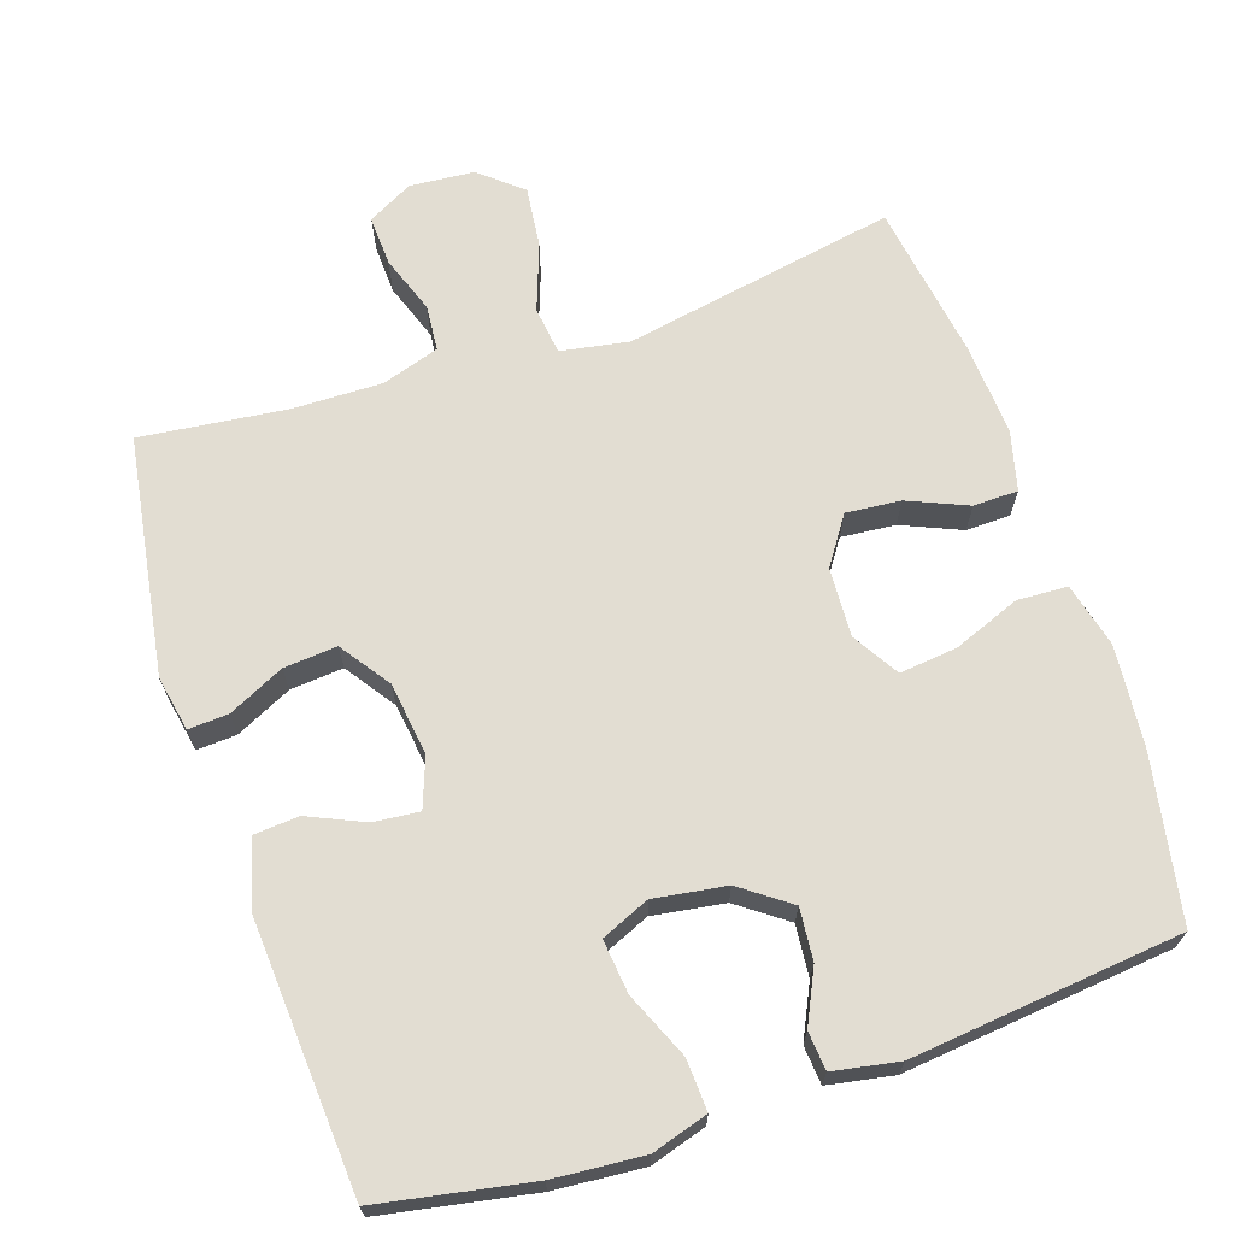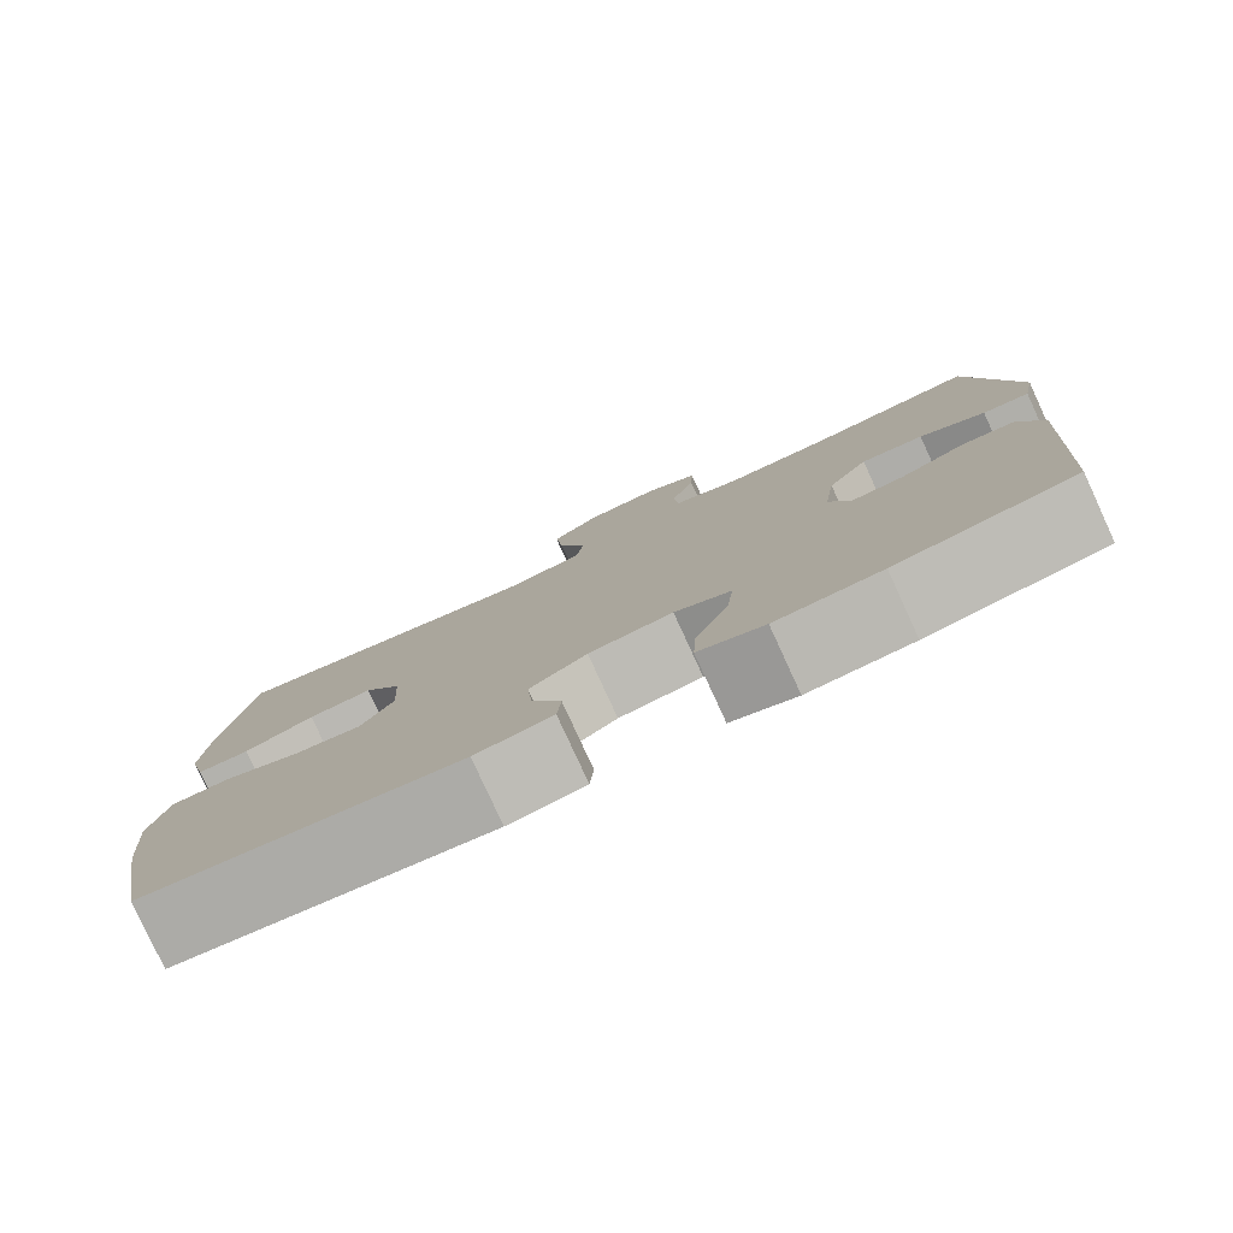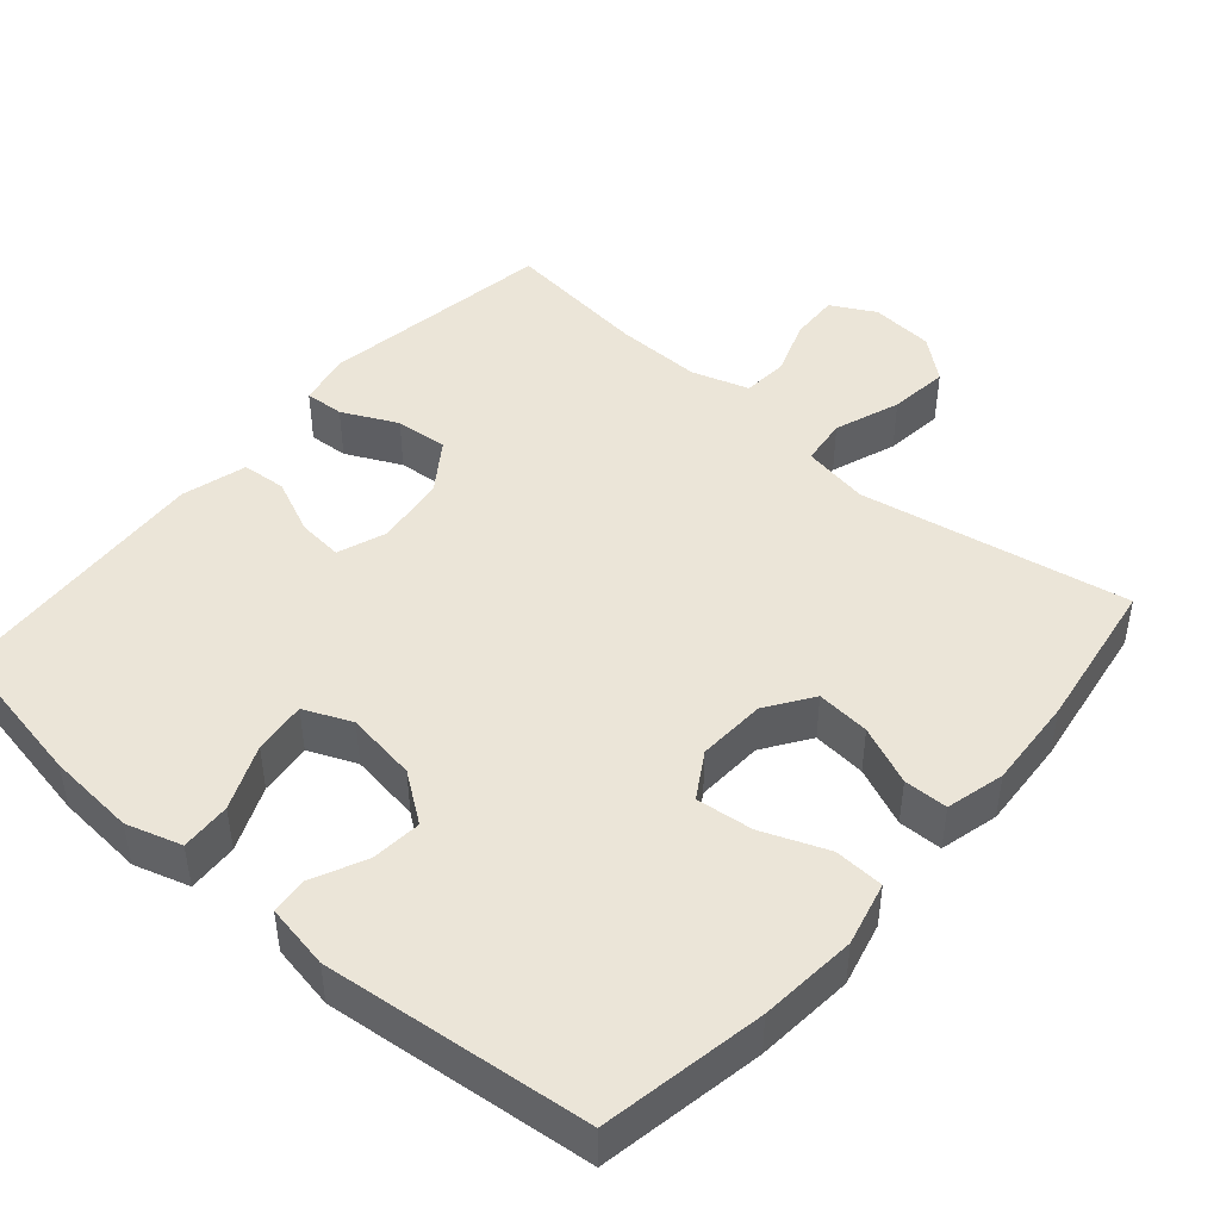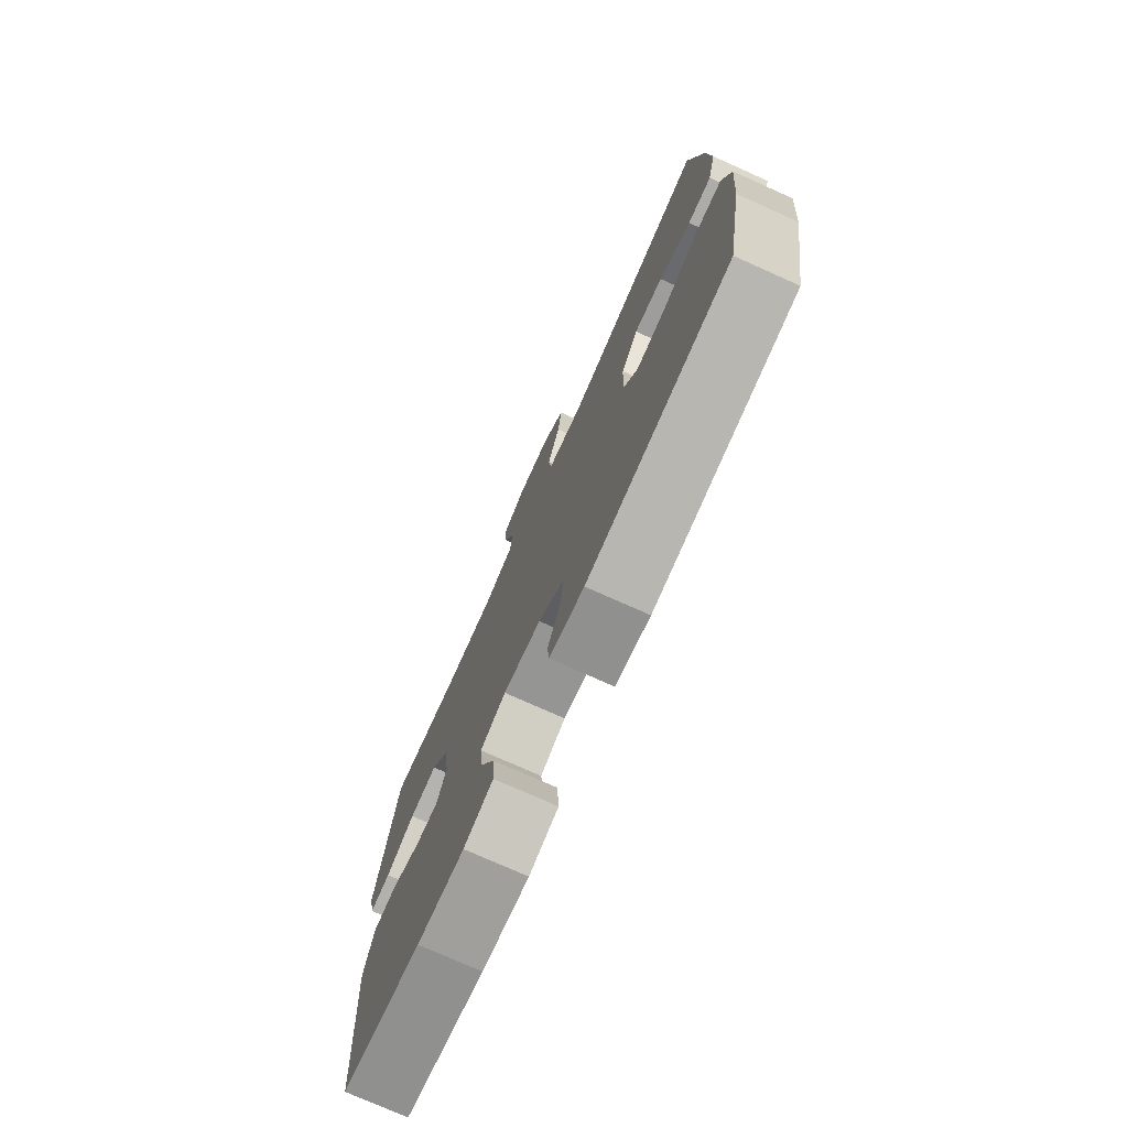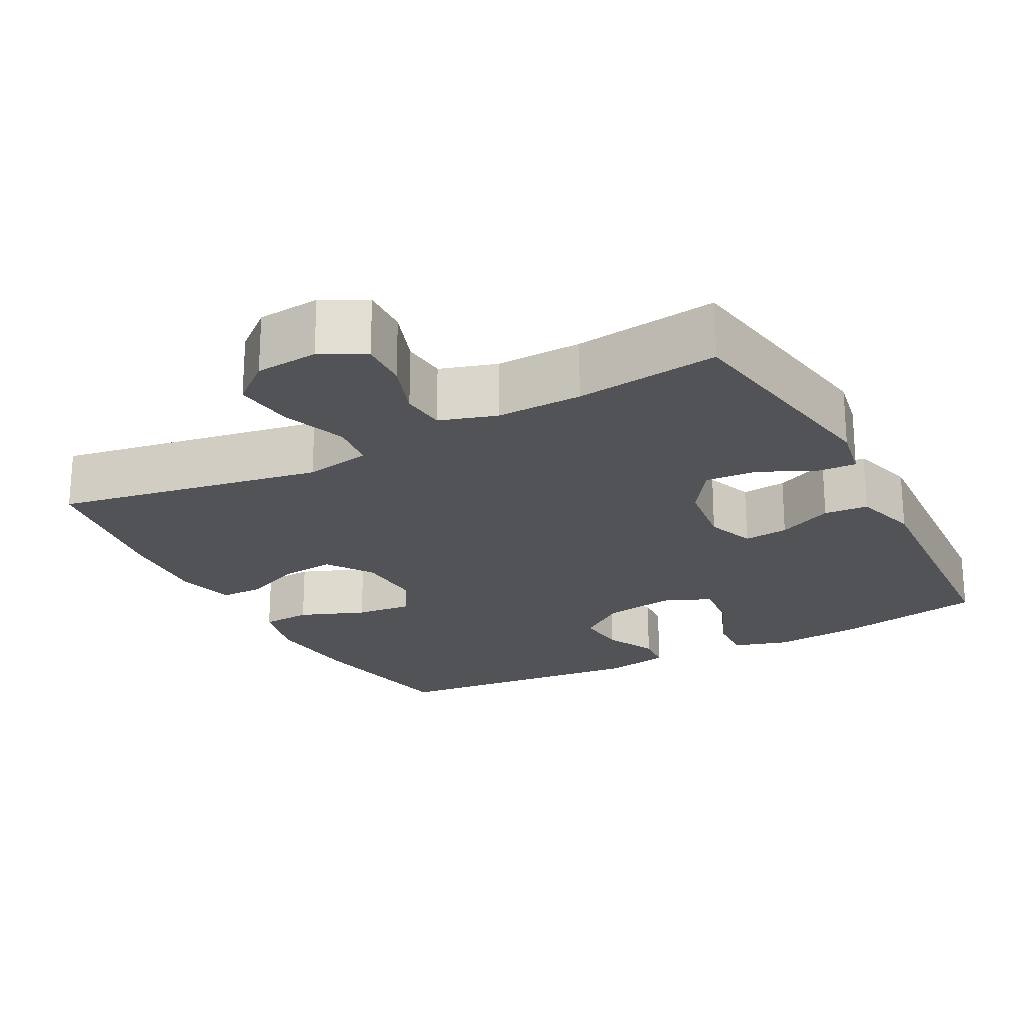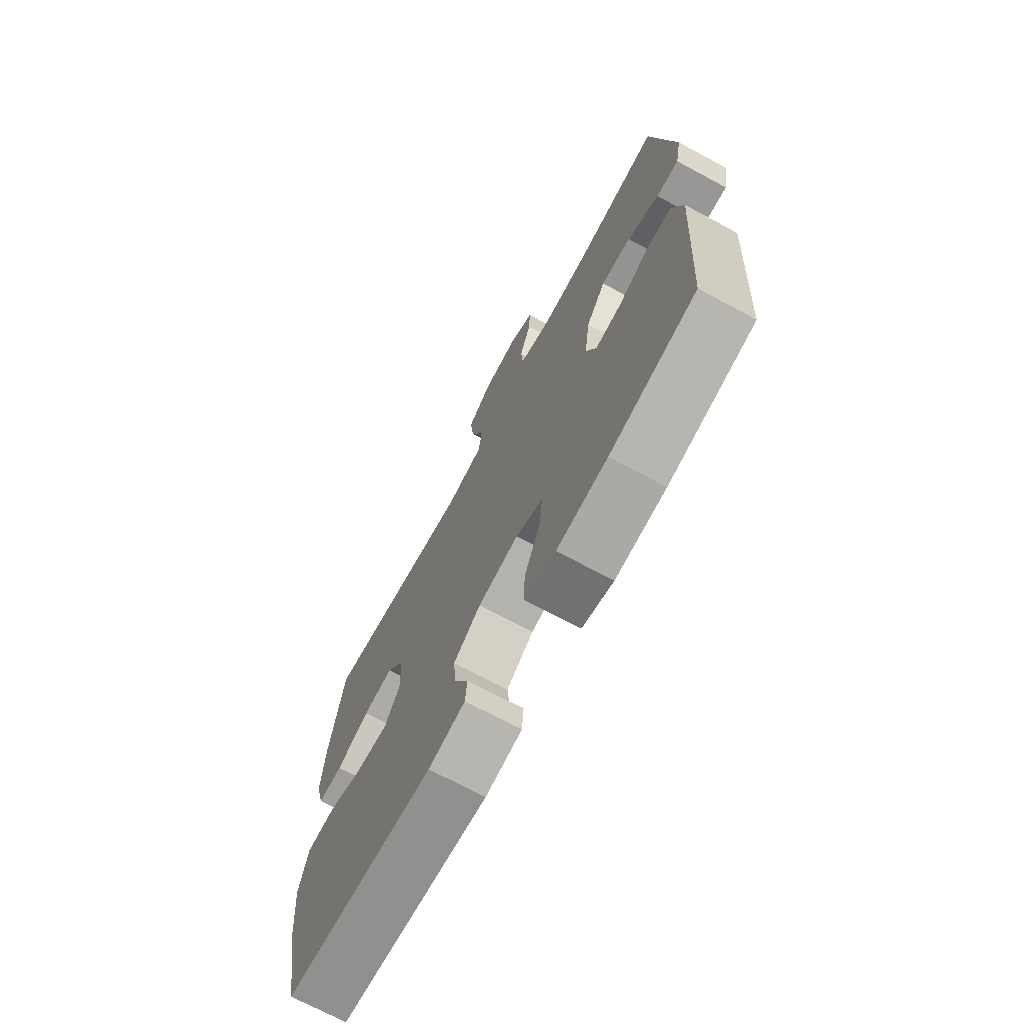
<metadata>
{"format":"obj","ext":"obj","renderer":"f3d","projection":"perspective","resolution":1024,"background":"white","views":[{"elev":68.1,"azim":161.6,"up":"+Y"},{"elev":-80.0,"azim":24.7,"up":"+Z"},{"elev":46.0,"azim":-139.1,"up":"+Y"},{"elev":-75.7,"azim":-114.1,"up":"+Z"},{"elev":-22.3,"azim":28.2,"up":"+Y"},{"elev":-71.4,"azim":61.8,"up":"+Z"}]}
</metadata>
<code>
o path1556_path1556.001
v 0.526 0.0375 -0.1537
v 0.5008 0.0375 -0.06431
v 0.4397 0.0375 -0.05949
v 0.3637 0.0375 -0.09342
v 0.3017 0.0375 -0.09946
v 0.277 0.0375 -0.03258
v 0.2905 0.0375 0.06588
v 0.3374 0.0375 0.133
v 0.4096 0.0375 0.127
v 0.4853 0.0375 0.09053
v 0.5393 0.0375 0.08729
v 0.5538 0.0375 0.1617
v 0.5024 0.0375 0.4822
v 0.3035 0.0375 0.4591
v 0.1843 0.0375 0.4569
v 0.1061 0.0375 0.4818
v 0.1009 0.0375 0.5436
v 0.1288 0.0375 0.6219
v 0.1319 0.0375 0.6889
v 0.07124 0.0375 0.7215
v -0.01574 0.0375 0.7145
v -0.07265 0.0375 0.6673
v -0.06308 0.0375 0.5851
v -0.03054 0.0375 0.4952
v -0.0386 0.0375 0.4306
v -0.1306 0.0375 0.4145
v -0.4995 0.0375 0.4822
v -0.5322 0.0375 0.2714
v -0.5403 0.0375 0.1459
v -0.52 0.0375 0.06545
v -0.4596 0.0375 0.06431
v -0.3788 0.0375 0.09876
v -0.305 0.0375 0.1055
v -0.2617 0.0375 0.04192
v -0.2571 0.0375 -0.05161
v -0.2949 0.0375 -0.114
v -0.3729 0.0375 -0.1053
v -0.4632 0.0375 -0.06996
v -0.5315 0.0375 -0.07331
v -0.5529 0.0375 -0.1604
v -0.541 0.0375 -0.2947
v -0.4995 0.0375 -0.5195
v -0.1342 0.0375 -0.5585
v -0.04509 0.0375 -0.5421
v -0.0406 0.0375 -0.4902
v -0.07489 0.0375 -0.4183
v -0.08136 0.0375 -0.3483
v -0.01505 0.0375 -0.3002
v 0.08252 0.0375 -0.2855
v 0.1482 0.0375 -0.3136
v 0.1401 0.0375 -0.3862
v 0.1018 0.0375 -0.475
v 0.09817 0.0375 -0.5442
v 0.1742 0.0375 -0.5675
v 0.2961 0.0375 -0.5578
v 0.5024 0.0375 -0.5195
v 0.526 -0.0375 -0.1537
v 0.5008 -0.0375 -0.06431
v 0.4397 -0.0375 -0.05949
v 0.3637 -0.0375 -0.09342
v 0.3017 -0.0375 -0.09946
v 0.277 -0.0375 -0.03258
v 0.2905 -0.0375 0.06588
v 0.3374 -0.0375 0.133
v 0.4096 -0.0375 0.127
v 0.4853 -0.0375 0.09053
v 0.5393 -0.0375 0.08729
v 0.5538 -0.0375 0.1617
v 0.5024 -0.0375 0.4822
v 0.3035 -0.0375 0.4591
v 0.1843 -0.0375 0.4569
v 0.1061 -0.0375 0.4818
v 0.1009 -0.0375 0.5436
v 0.1288 -0.0375 0.6219
v 0.1319 -0.0375 0.6889
v 0.07124 -0.0375 0.7215
v -0.01574 -0.0375 0.7145
v -0.07265 -0.0375 0.6673
v -0.06308 -0.0375 0.5851
v -0.03054 -0.0375 0.4952
v -0.0386 -0.0375 0.4306
v -0.1306 -0.0375 0.4145
v -0.4995 -0.0375 0.4822
v -0.5322 -0.0375 0.2714
v -0.5403 -0.0375 0.1459
v -0.52 -0.0375 0.06545
v -0.4596 -0.0375 0.06431
v -0.3788 -0.0375 0.09876
v -0.305 -0.0375 0.1055
v -0.2617 -0.0375 0.04192
v -0.2571 -0.0375 -0.05161
v -0.2949 -0.0375 -0.114
v -0.3729 -0.0375 -0.1053
v -0.4632 -0.0375 -0.06996
v -0.5315 -0.0375 -0.07331
v -0.5529 -0.0375 -0.1604
v -0.541 -0.0375 -0.2947
v -0.4995 -0.0375 -0.5195
v -0.1342 -0.0375 -0.5585
v -0.04509 -0.0375 -0.5421
v -0.0406 -0.0375 -0.4902
v -0.07489 -0.0375 -0.4183
v -0.08136 -0.0375 -0.3483
v -0.01505 -0.0375 -0.3002
v 0.08252 -0.0375 -0.2855
v 0.1482 -0.0375 -0.3136
v 0.1401 -0.0375 -0.3862
v 0.1018 -0.0375 -0.475
v 0.09817 -0.0375 -0.5442
v 0.1742 -0.0375 -0.5675
v 0.2961 -0.0375 -0.5578
v 0.5024 -0.0375 -0.5195
v 0.1319 0.0375 0.6889
v 0.1319 0.0375 0.6889
v 0.07124 0.0375 0.7215
v -0.01574 0.0375 0.7145
v -0.07265 0.0375 0.6673
v 0.1288 0.0375 0.6219
v -0.06308 0.0375 0.5851
v 0.1009 0.0375 0.5436
v -0.03054 0.0375 0.4952
v 0.1061 0.0375 0.4818
v 0.1061 0.0375 0.4818
v -0.0386 0.0375 0.4306
v -0.0386 0.0375 0.4306
v 0.1843 0.0375 0.4569
v 0.5024 0.0375 0.4822
v 0.5024 0.0375 0.4822
v 0.3035 0.0375 0.4591
v -0.1306 0.0375 0.4145
v -0.4995 0.0375 0.4822
v -0.4995 0.0375 0.4822
v -0.5322 0.0375 0.2714
v 0.5538 0.0375 0.1617
v -0.5403 0.0375 0.1459
v 0.5393 0.0375 0.08729
v 0.5393 0.0375 0.08729
v 0.3374 0.0375 0.133
v 0.4096 0.0375 0.127
v -0.3788 0.0375 0.09876
v -0.305 0.0375 0.1055
v -0.305 0.0375 0.1055
v -0.52 0.0375 0.06545
v -0.52 0.0375 0.06545
v 0.2905 0.0375 0.06588
v 0.4853 0.0375 0.09053
v -0.2617 0.0375 0.04192
v -0.4596 0.0375 0.06431
v 0.277 0.0375 -0.03258
v -0.2571 0.0375 -0.05161
v 0.3017 0.0375 -0.09946
v 0.3017 0.0375 -0.09946
v -0.2949 0.0375 -0.114
v -0.2949 0.0375 -0.114
v 0.5008 0.0375 -0.06431
v 0.5008 0.0375 -0.06431
v 0.4397 0.0375 -0.05949
v 0.3637 0.0375 -0.09342
v 0.526 0.0375 -0.1537
v -0.3729 0.0375 -0.1053
v -0.4632 0.0375 -0.06996
v -0.5315 0.0375 -0.07331
v -0.5315 0.0375 -0.07331
v -0.5529 0.0375 -0.1604
v -0.541 0.0375 -0.2947
v 0.08252 0.0375 -0.2855
v 0.1482 0.0375 -0.3136
v 0.1482 0.0375 -0.3136
v -0.01505 0.0375 -0.3002
v -0.08136 0.0375 -0.3483
v 0.1401 0.0375 -0.3862
v -0.07489 0.0375 -0.4183
v 0.1018 0.0375 -0.475
v -0.0406 0.0375 -0.4902
v 0.09817 0.0375 -0.5442
v 0.09817 0.0375 -0.5442
v -0.04509 0.0375 -0.5421
v -0.04509 0.0375 -0.5421
v 0.5024 0.0375 -0.5195
v 0.5024 0.0375 -0.5195
v -0.4995 0.0375 -0.5195
v -0.4995 0.0375 -0.5195
v 0.2961 0.0375 -0.5578
v -0.1342 0.0375 -0.5585
v 0.1742 0.0375 -0.5675
v 0.1319 -0.0375 0.6889
v 0.1319 -0.0375 0.6889
v 0.07124 -0.0375 0.7215
v -0.01574 -0.0375 0.7145
v -0.07265 -0.0375 0.6673
v 0.1288 -0.0375 0.6219
v -0.06308 -0.0375 0.5851
v 0.1009 -0.0375 0.5436
v -0.03054 -0.0375 0.4952
v 0.1061 -0.0375 0.4818
v 0.1061 -0.0375 0.4818
v -0.0386 -0.0375 0.4306
v -0.0386 -0.0375 0.4306
v 0.1843 -0.0375 0.4569
v 0.5024 -0.0375 0.4822
v 0.5024 -0.0375 0.4822
v 0.3035 -0.0375 0.4591
v -0.1306 -0.0375 0.4145
v -0.4995 -0.0375 0.4822
v -0.4995 -0.0375 0.4822
v -0.5322 -0.0375 0.2714
v 0.5538 -0.0375 0.1617
v -0.5403 -0.0375 0.1459
v 0.5393 -0.0375 0.08729
v 0.5393 -0.0375 0.08729
v 0.3374 -0.0375 0.133
v 0.4096 -0.0375 0.127
v -0.3788 -0.0375 0.09876
v -0.305 -0.0375 0.1055
v -0.305 -0.0375 0.1055
v -0.52 -0.0375 0.06545
v -0.52 -0.0375 0.06545
v 0.2905 -0.0375 0.06588
v 0.4853 -0.0375 0.09053
v -0.2617 -0.0375 0.04192
v -0.4596 -0.0375 0.06431
v 0.277 -0.0375 -0.03258
v -0.2571 -0.0375 -0.05161
v 0.3017 -0.0375 -0.09946
v 0.3017 -0.0375 -0.09946
v -0.2949 -0.0375 -0.114
v -0.2949 -0.0375 -0.114
v 0.5008 -0.0375 -0.06431
v 0.5008 -0.0375 -0.06431
v 0.4397 -0.0375 -0.05949
v 0.3637 -0.0375 -0.09342
v 0.526 -0.0375 -0.1537
v -0.3729 -0.0375 -0.1053
v -0.4632 -0.0375 -0.06996
v -0.5315 -0.0375 -0.07331
v -0.5315 -0.0375 -0.07331
v -0.5529 -0.0375 -0.1604
v -0.541 -0.0375 -0.2947
v 0.08252 -0.0375 -0.2855
v 0.1482 -0.0375 -0.3136
v 0.1482 -0.0375 -0.3136
v -0.01505 -0.0375 -0.3002
v -0.08136 -0.0375 -0.3483
v 0.1401 -0.0375 -0.3862
v -0.07489 -0.0375 -0.4183
v 0.1018 -0.0375 -0.475
v -0.0406 -0.0375 -0.4902
v 0.09817 -0.0375 -0.5442
v 0.09817 -0.0375 -0.5442
v -0.04509 -0.0375 -0.5421
v -0.04509 -0.0375 -0.5421
v 0.5024 -0.0375 -0.5195
v 0.5024 -0.0375 -0.5195
v -0.4995 -0.0375 -0.5195
v -0.4995 -0.0375 -0.5195
v 0.2961 -0.0375 -0.5578
v -0.1342 -0.0375 -0.5585
v 0.1742 -0.0375 -0.5675
f 250 247 257
f 245 257 247
f 242 239 223
f 194 193 192
f 189 191 188
f 197 218 199
f 235 237 234
f 213 208 221
f 254 243 238
f 252 240 256
f 197 199 195
f 214 220 203
f 214 206 213
f 223 239 222
f 208 213 206
f 239 224 222
f 257 245 254
f 200 212 207
f 199 211 202
f 238 243 226
f 192 189 190
f 193 191 192
f 192 191 189
f 238 226 233
f 248 258 246
f 220 218 197
f 226 242 223
f 246 258 244
f 231 240 232
f 231 232 230
f 197 195 194
f 206 214 203
f 206 203 204
f 244 256 240
f 194 195 193
f 220 222 218
f 203 220 197
f 256 244 258
f 202 211 212
f 211 199 218
f 240 224 239
f 228 230 232
f 243 254 245
f 207 219 209
f 240 231 224
f 242 226 243
f 188 191 186
f 232 240 252
f 221 208 216
f 238 233 237
f 202 212 200
f 212 219 207
f 234 237 233
f 223 222 220
f 114 20 76 187
f 20 21 77 76
f 21 22 78 77
f 18 19 75 74
f 22 23 79 78
f 17 18 74 73
f 23 24 80 79
f 123 17 73 196
f 24 125 198 80
f 15 16 72 71
f 128 14 70 201
f 14 15 71 70
f 26 132 205 82
f 25 26 82 81
f 27 28 84 83
f 12 13 69 68
f 28 29 85 84
f 137 12 68 210
f 8 9 65 64
f 32 142 215 88
f 29 144 217 85
f 7 8 64 63
f 10 11 67 66
f 9 10 66 65
f 33 34 90 89
f 31 32 88 87
f 30 31 87 86
f 6 7 63 62
f 34 35 91 90
f 152 6 62 225
f 35 154 227 91
f 156 3 59 229
f 3 4 60 59
f 1 2 58 57
f 37 38 94 93
f 38 163 236 94
f 39 40 96 95
f 4 5 61 60
f 36 37 93 92
f 40 41 97 96
f 49 168 241 105
f 48 49 105 104
f 47 48 104 103
f 50 51 107 106
f 46 47 103 102
f 51 52 108 107
f 45 46 102 101
f 52 176 249 108
f 178 45 101 251
f 180 1 57 253
f 41 182 255 97
f 55 56 112 111
f 43 44 100 99
f 42 43 99 98
f 54 55 111 110
f 53 54 110 109
f 177 184 174
f 172 174 184
f 169 150 166
f 121 119 120
f 116 115 118
f 124 126 145
f 162 161 164
f 140 148 135
f 181 165 170
f 179 183 167
f 124 122 126
f 141 130 147
f 141 140 133
f 150 149 166
f 135 133 140
f 166 149 151
f 184 181 172
f 127 134 139
f 126 129 138
f 165 153 170
f 119 117 116
f 120 119 118
f 119 116 118
f 165 160 153
f 175 173 185
f 147 124 145
f 153 150 169
f 173 171 185
f 158 159 167
f 158 157 159
f 124 121 122
f 133 130 141
f 133 131 130
f 171 167 183
f 121 120 122
f 147 145 149
f 130 124 147
f 183 185 171
f 129 139 138
f 138 145 126
f 167 166 151
f 155 159 157
f 170 172 181
f 134 136 146
f 167 151 158
f 169 170 153
f 115 113 118
f 159 179 167
f 148 143 135
f 165 164 160
f 129 127 139
f 139 134 146
f 161 160 164
f 150 147 149

</code>
